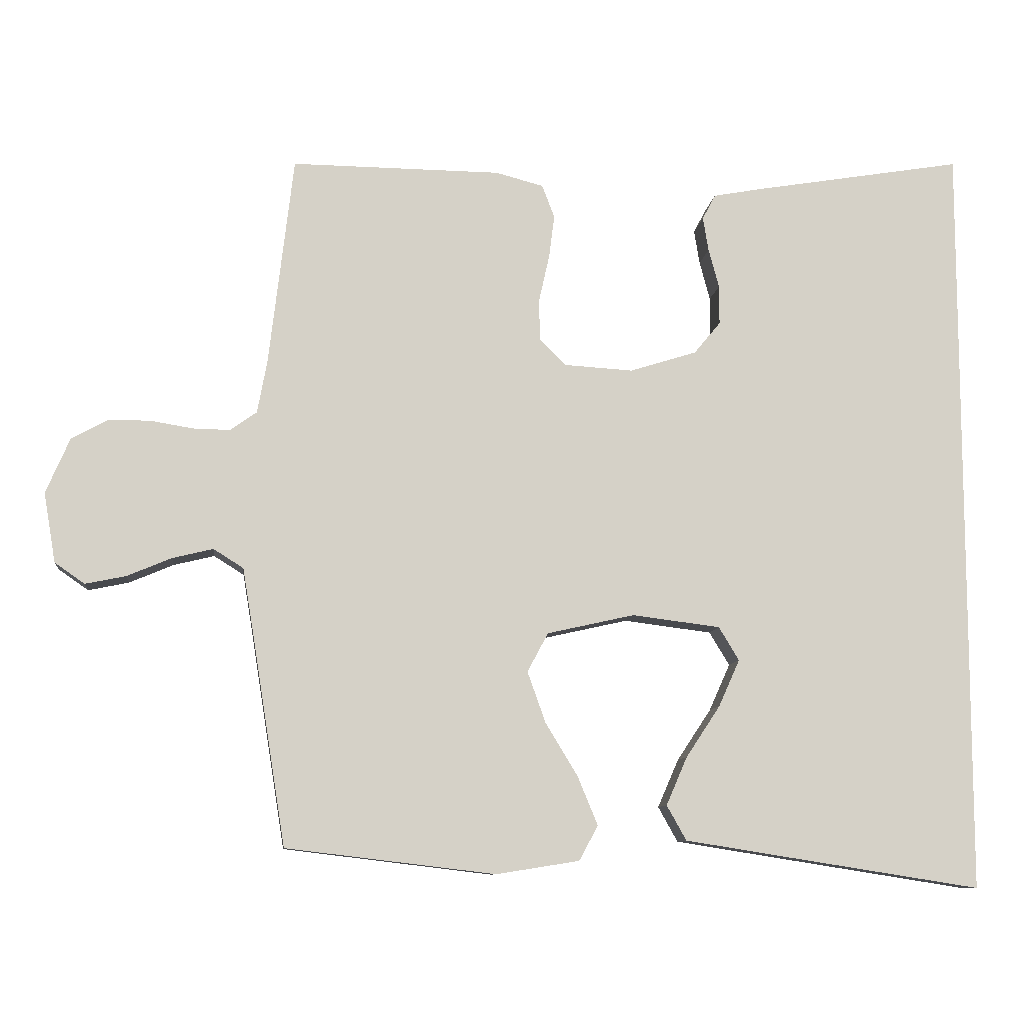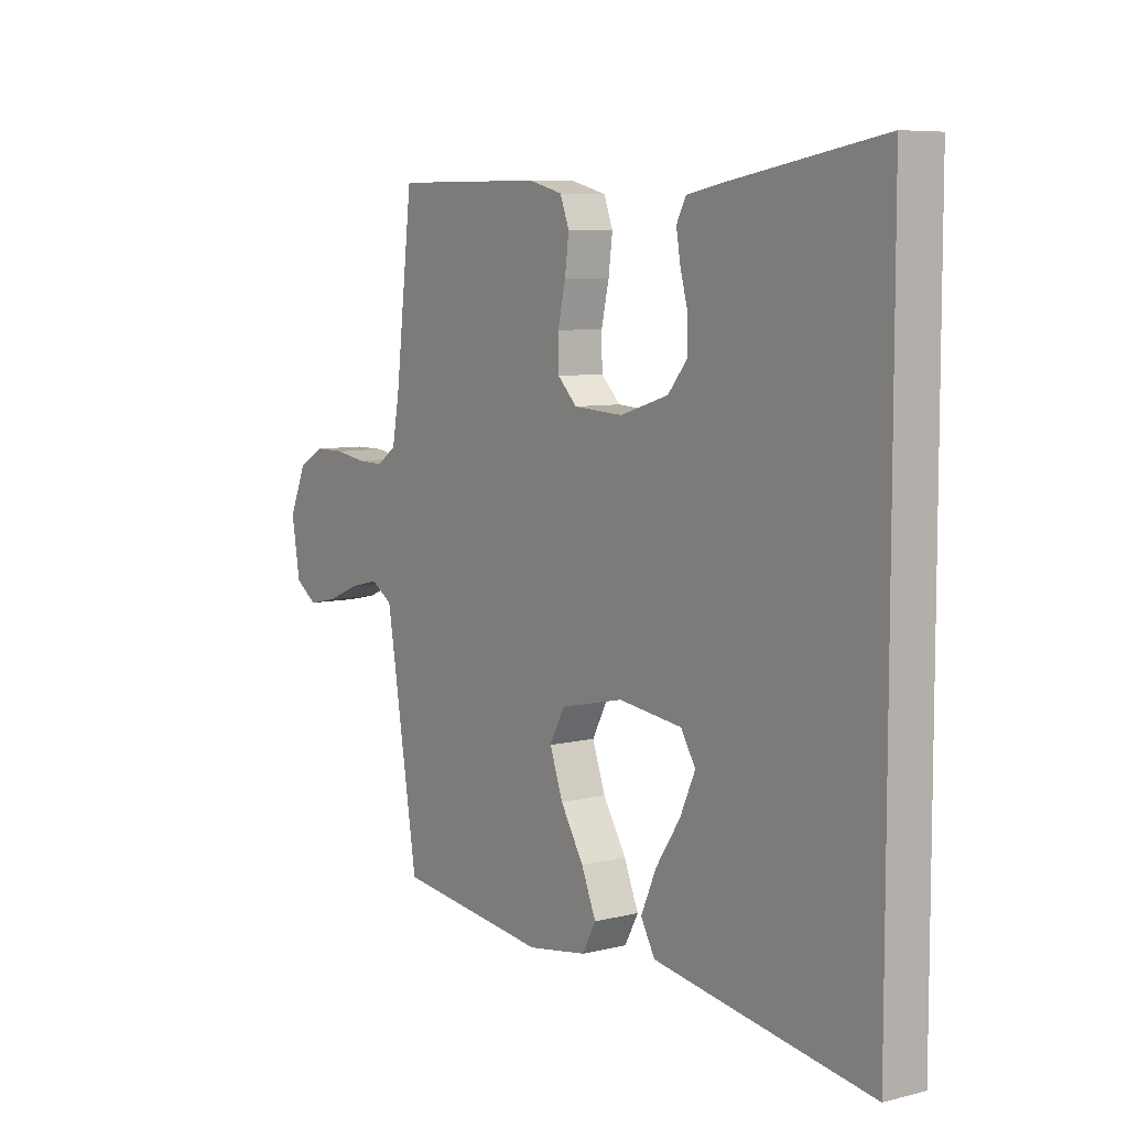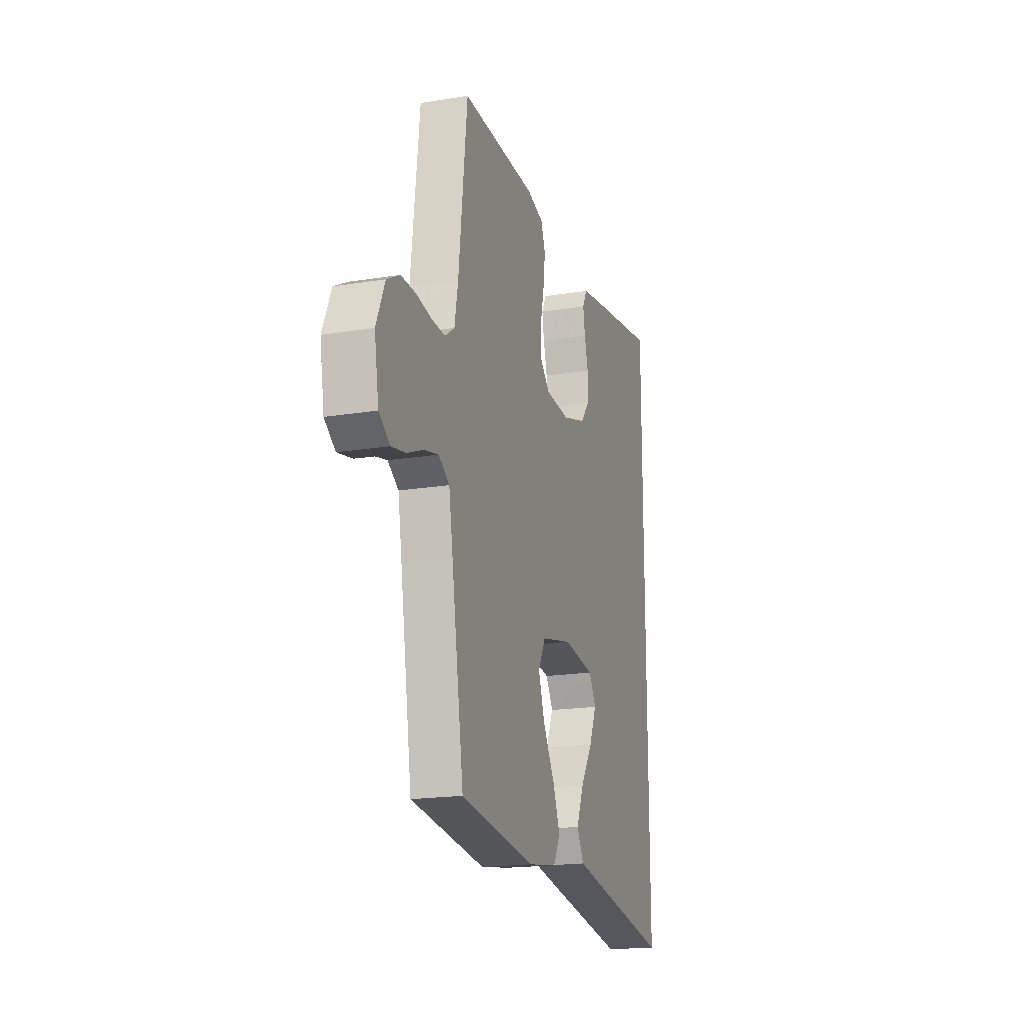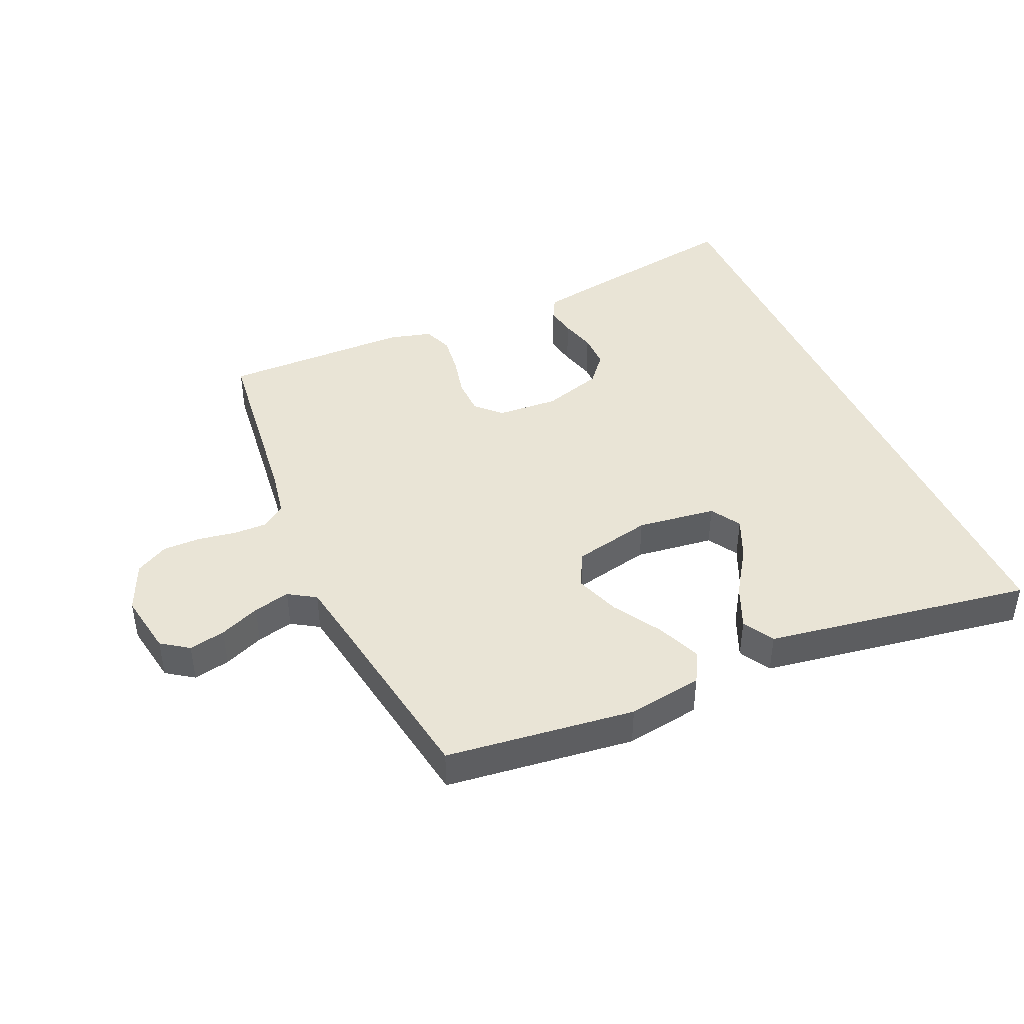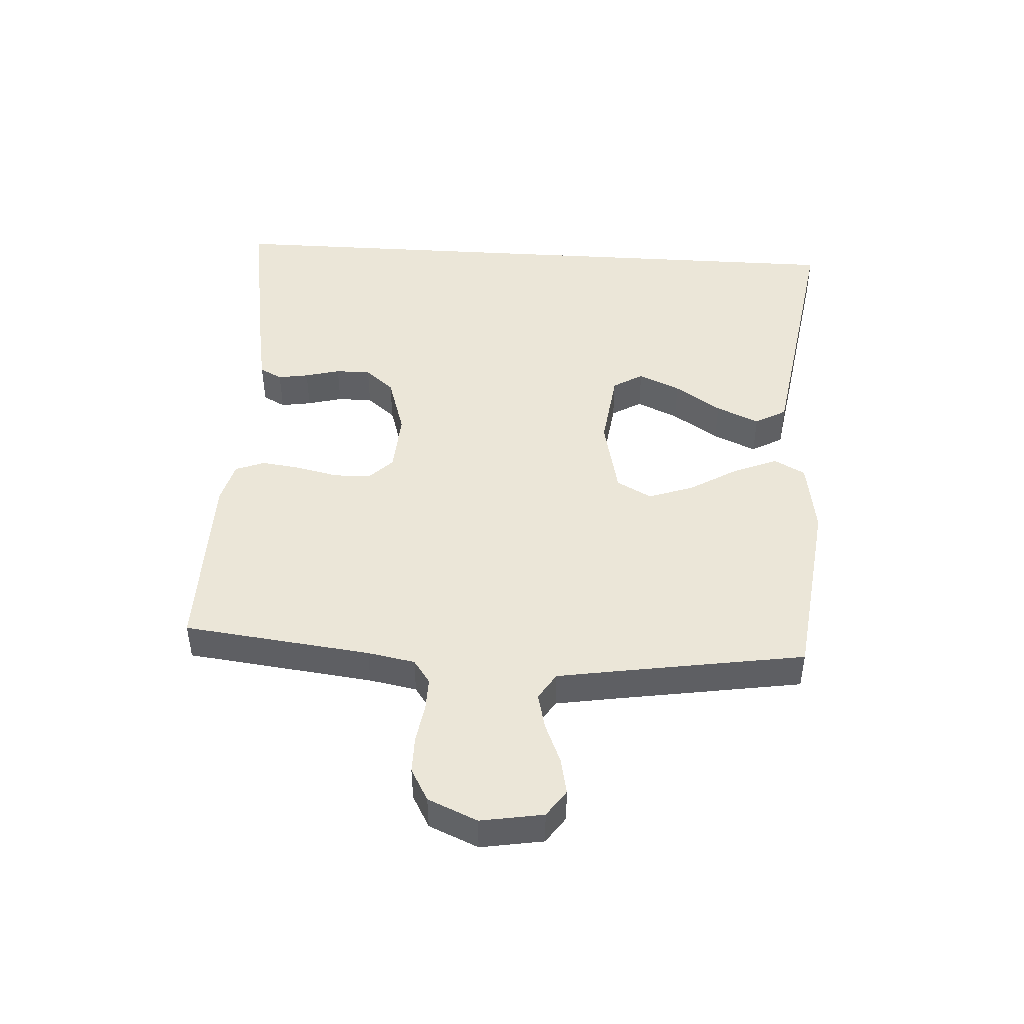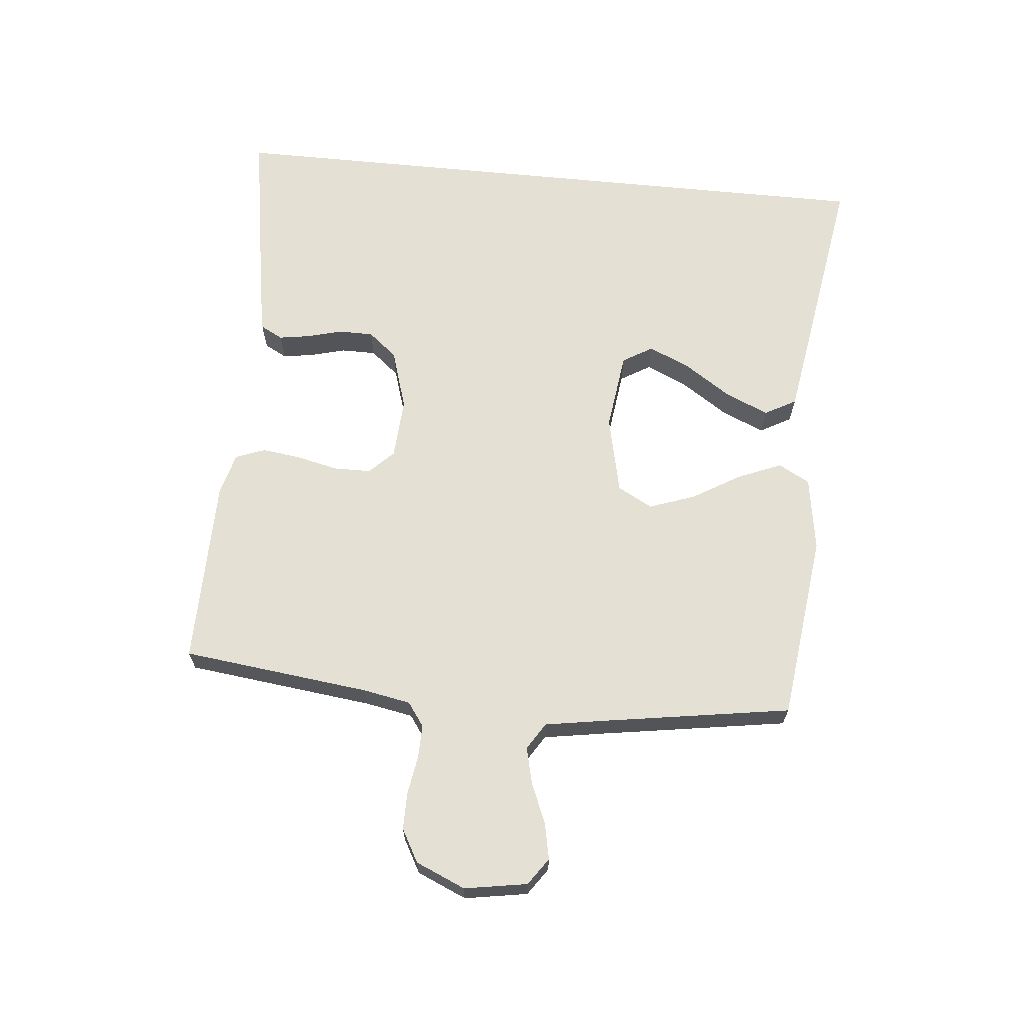
<metadata>
{"format":"obj","ext":"obj","renderer":"f3d","projection":"perspective","resolution":1024,"background":"white","views":[{"elev":-9.5,"azim":173.6,"up":"+Z"},{"elev":7.2,"azim":-125.4,"up":"+Z"},{"elev":-18.9,"azim":107.1,"up":"+Z"},{"elev":42.7,"azim":156.2,"up":"+Y"},{"elev":46.1,"azim":93.5,"up":"+Y"},{"elev":66.0,"azim":95.7,"up":"+Y"}]}
</metadata>
<code>
v 0.5 0.07 -0.5
v 0.2 0.07 -0.536
v 0.081 0.07 -0.517
v 0.054 0.07 -0.467
v 0.083 0.07 -0.397
v 0.129 0.07 -0.321
v 0.155 0.07 -0.248
v 0.125 0.07 -0.192
v 0 0.07 -0.164
v -0.126 0.07 -0.18
v -0.155 0.07 -0.228
v -0.125 0.07 -0.295
v -0.076 0.07 -0.369
v -0.046 0.07 -0.438
v -0.074 0.07 -0.488
v -0.2 0.07 -0.508
v -0.5 0.07 -0.555
v -0.5 0.07 0.536
v -0.2 0.07 0.486
v -0.13 0.07 0.473
v -0.111 0.07 0.437
v -0.119 0.07 0.388
v -0.134 0.07 0.332
v -0.134 0.07 0.276
v -0.096 0.07 0.23
v 0 0.07 0.2
v 0.098 0.07 0.206
v 0.136 0.07 0.244
v 0.137 0.07 0.303
v 0.122 0.07 0.37
v 0.114 0.07 0.432
v 0.132 0.07 0.479
v 0.2 0.07 0.497
v 0.5 0.07 0.5
v 0.535 0.07 0.2
v 0.549 0.07 0.124
v 0.587 0.07 0.097
v 0.64 0.07 0.098
v 0.701 0.07 0.108
v 0.761 0.07 0.108
v 0.813 0.07 0.079
v 0.847 0.07 0
v 0.83 0.07 -0.1
v 0.787 0.07 -0.13
v 0.729 0.07 -0.118
v 0.665 0.07 -0.091
v 0.607 0.07 -0.077
v 0.564 0.07 -0.104
v 0.548 0.07 -0.2
v 0.5 0 -0.5
v 0.2 0 -0.536
v 0.081 0 -0.517
v 0.054 0 -0.467
v 0.083 0 -0.397
v 0.129 0 -0.321
v 0.155 0 -0.248
v 0.125 0 -0.192
v 0 0 -0.164
v -0.126 0 -0.18
v -0.155 0 -0.228
v -0.125 0 -0.295
v -0.076 0 -0.369
v -0.046 0 -0.438
v -0.074 0 -0.488
v -0.2 0 -0.508
v -0.5 0 -0.555
v -0.5 0 0.536
v -0.2 0 0.486
v -0.13 0 0.473
v -0.111 0 0.437
v -0.119 0 0.388
v -0.134 0 0.332
v -0.134 0 0.276
v -0.096 0 0.23
v 0 0 0.2
v 0.098 0 0.206
v 0.136 0 0.244
v 0.137 0 0.303
v 0.122 0 0.37
v 0.114 0 0.432
v 0.132 0 0.479
v 0.2 0 0.497
v 0.5 0 0.5
v 0.535 0 0.2
v 0.549 0 0.124
v 0.587 0 0.097
v 0.64 0 0.098
v 0.701 0 0.108
v 0.761 0 0.108
v 0.813 0 0.079
v 0.847 0 0
v 0.83 0 -0.1
v 0.787 0 -0.13
v 0.729 0 -0.118
v 0.665 0 -0.091
v 0.607 0 -0.077
v 0.564 0 -0.104
v 0.548 0 -0.2
f 43 44 45 46
f 43 46 47
f 42 43 47
f 41 42 47
f 38 39 40 41
f 37 38 41 47
f 36 37 47 48
f 32 33 34 35
f 29 30 31 32
f 29 32 35 36
f 20 21 22 23
f 18 19 20 23
f 18 23 24
f 17 18 24 25
f 12 13 14 15
f 11 12 15 16
f 3 4 5 6
f 3 6 7
f 49 1 2 3
f 49 3 7
f 48 49 7 8
f 28 29 36 48
f 27 28 48 8
f 26 27 8 9
f 25 26 9 10
f 11 16 17 25
f 10 11 25
f 95 94 93 92
f 96 95 92
f 96 92 91
f 96 91 90
f 90 89 88 87
f 96 90 87 86
f 97 96 86 85
f 84 83 82 81
f 81 80 79 78
f 85 84 81 78
f 72 71 70 69
f 72 69 68 67
f 73 72 67
f 74 73 67 66
f 64 63 62 61
f 65 64 61 60
f 55 54 53 52
f 56 55 52
f 52 51 50 98
f 56 52 98
f 57 56 98 97
f 97 85 78 77
f 57 97 77 76
f 58 57 76 75
f 59 58 75 74
f 74 66 65 60
f 74 60 59
f 1 50 51 2
f 2 51 52 3
f 3 52 53 4
f 4 53 54 5
f 5 54 55 6
f 6 55 56 7
f 7 56 57 8
f 8 57 58 9
f 9 58 59 10
f 10 59 60 11
f 11 60 61 12
f 12 61 62 13
f 13 62 63 14
f 14 63 64 15
f 15 64 65 16
f 16 65 66 17
f 17 66 67 18
f 18 67 68 19
f 19 68 69 20
f 20 69 70 21
f 21 70 71 22
f 22 71 72 23
f 23 72 73 24
f 24 73 74 25
f 25 74 75 26
f 26 75 76 27
f 27 76 77 28
f 28 77 78 29
f 29 78 79 30
f 30 79 80 31
f 31 80 81 32
f 32 81 82 33
f 33 82 83 34
f 34 83 84 35
f 35 84 85 36
f 36 85 86 37
f 37 86 87 38
f 38 87 88 39
f 39 88 89 40
f 40 89 90 41
f 41 90 91 42
f 42 91 92 43
f 43 92 93 44
f 44 93 94 45
f 45 94 95 46
f 46 95 96 47
f 47 96 97 48
f 48 97 98 49
f 49 98 50 1

</code>
